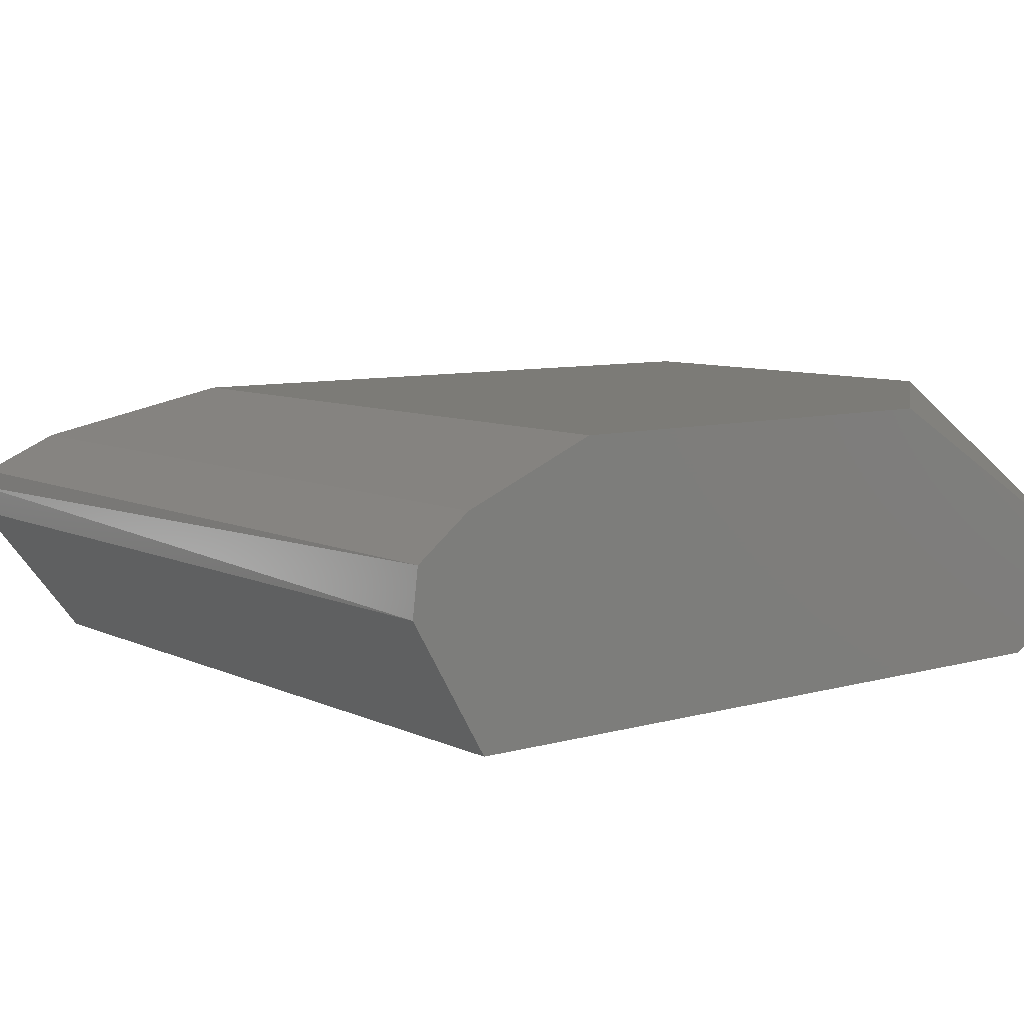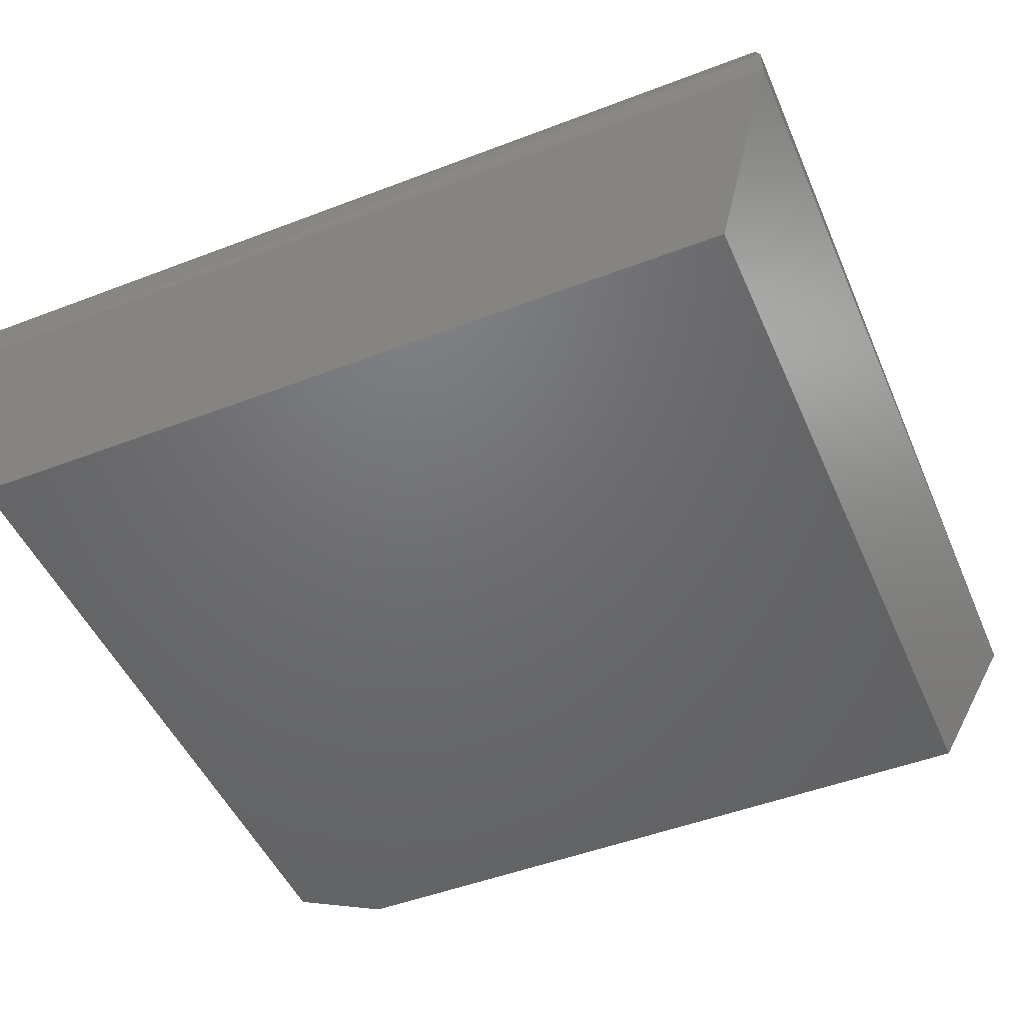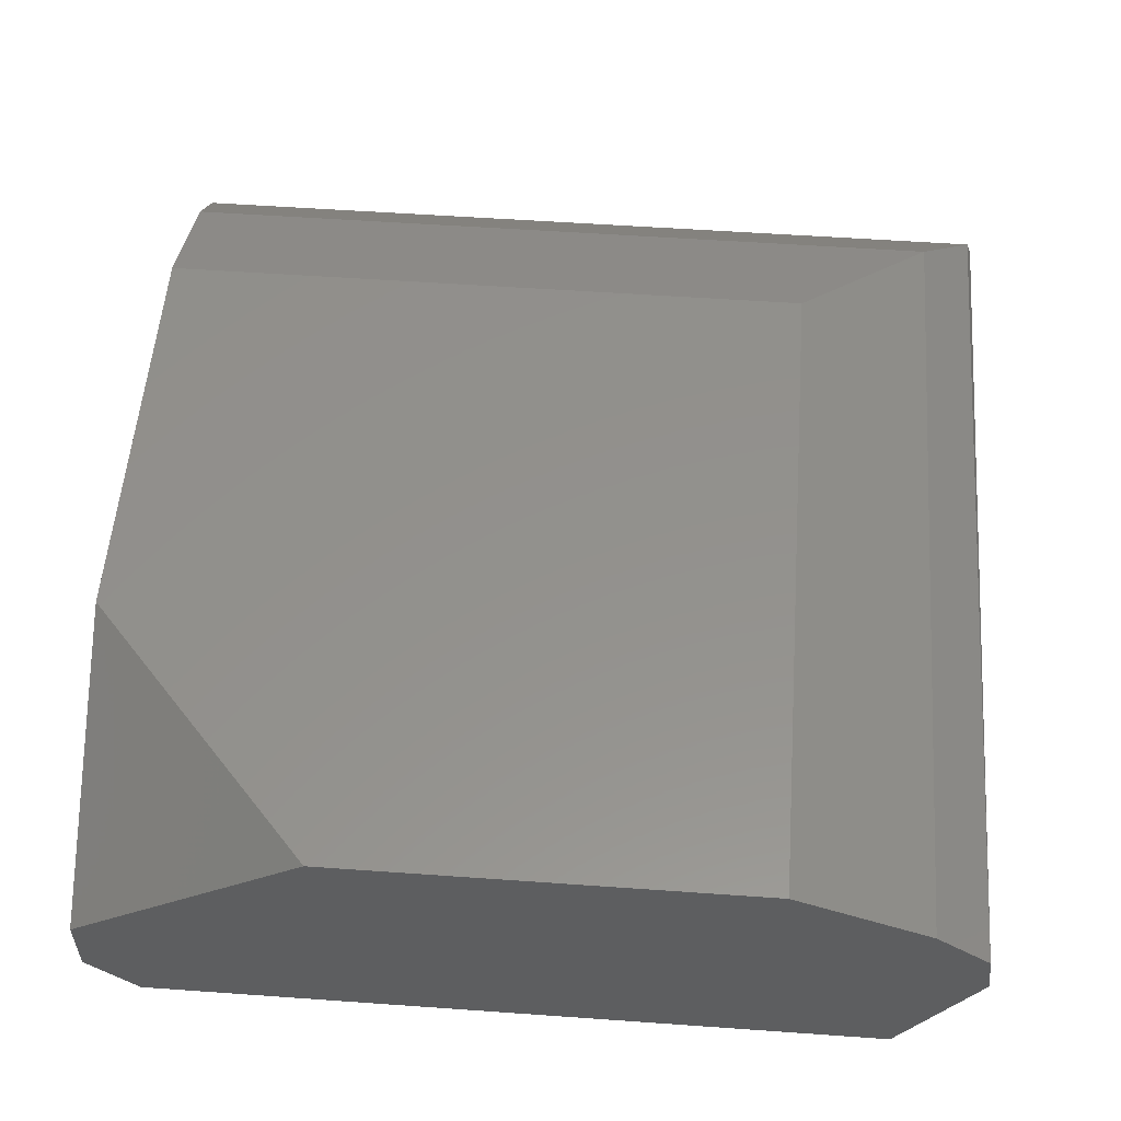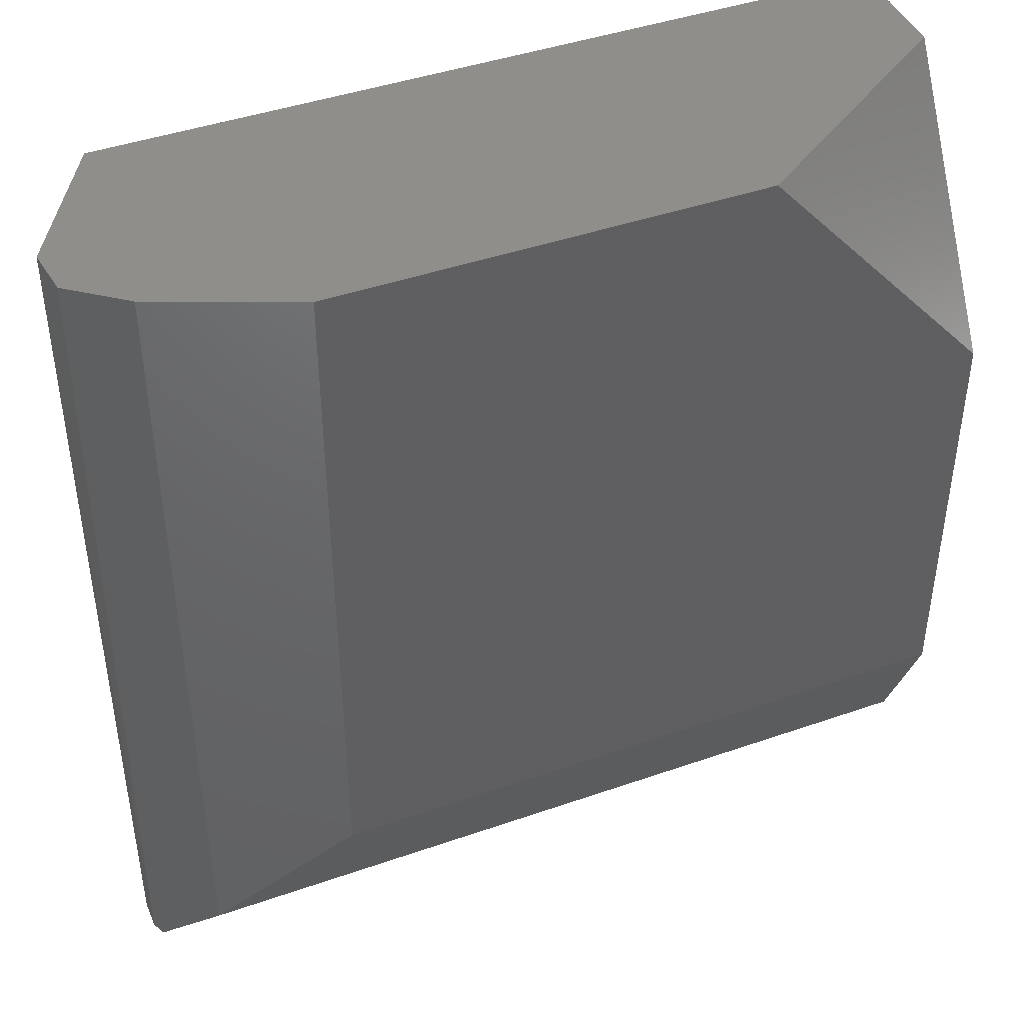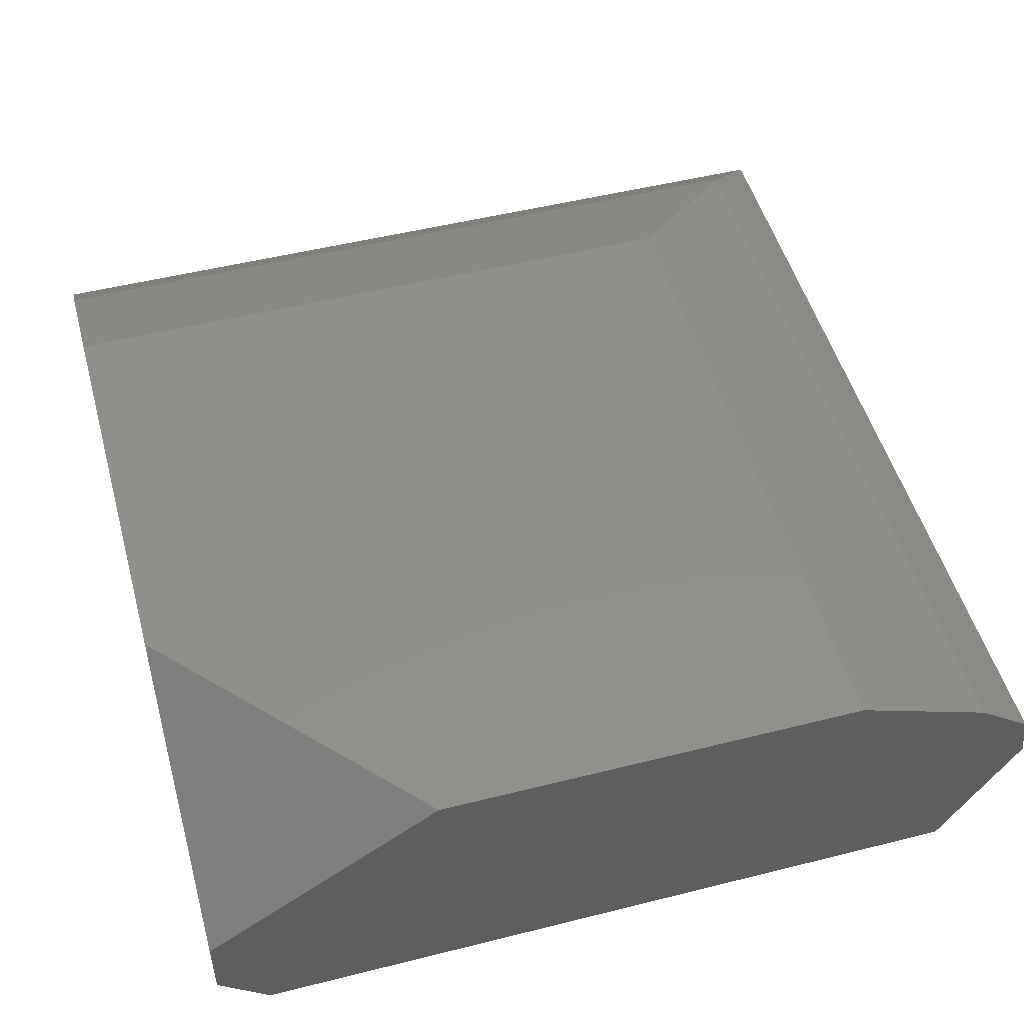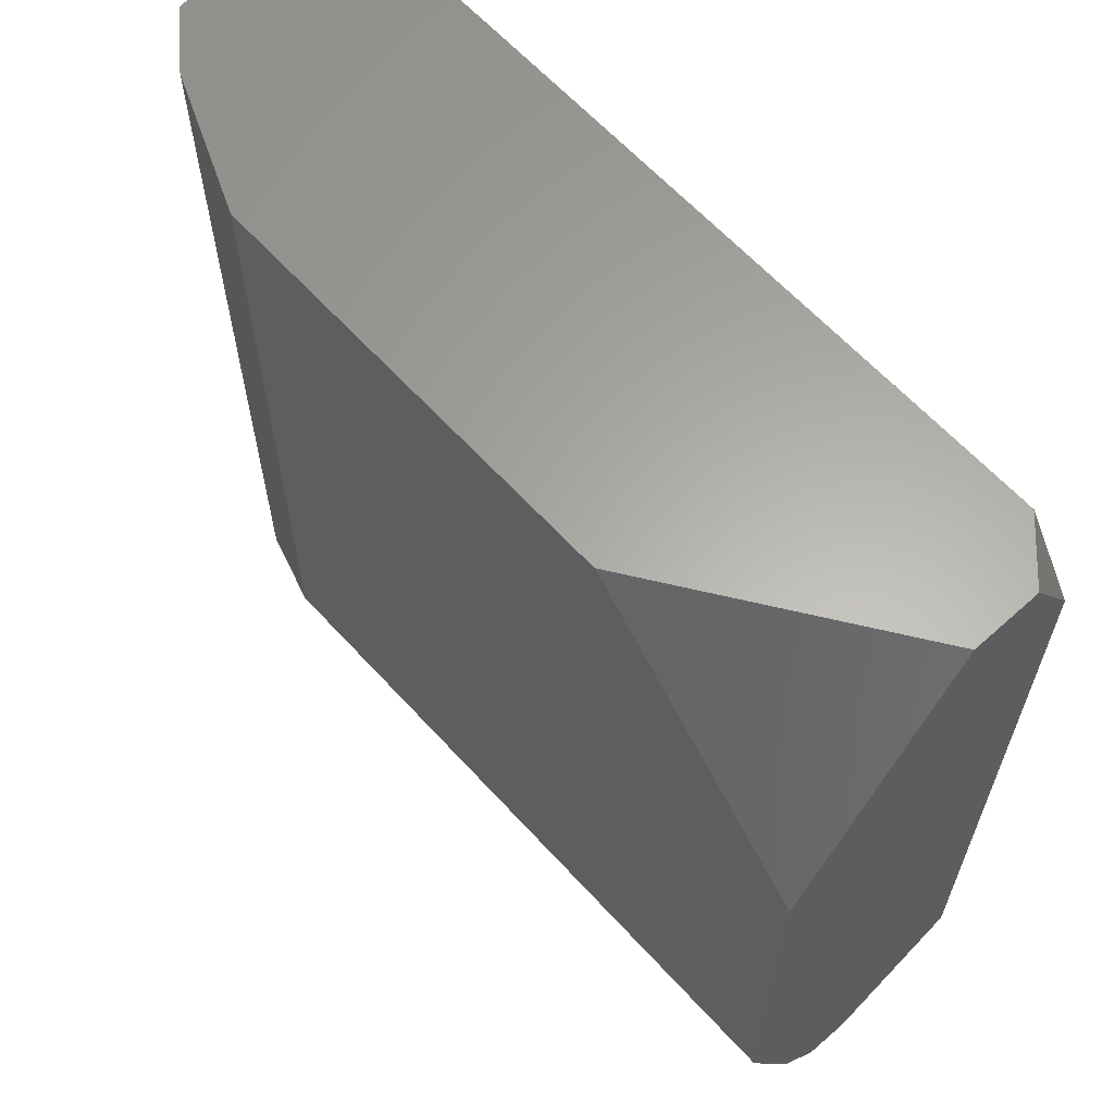
<metadata>
{"format":"stl","ext":"stl","renderer":"f3d","projection":"perspective","resolution":1024,"background":"white","views":[{"elev":8.0,"azim":51.9,"up":"+Z"},{"elev":-48.8,"azim":-66.9,"up":"+Z"},{"elev":54.7,"azim":-175.7,"up":"+Z"},{"elev":43.5,"azim":-22.4,"up":"+Y"},{"elev":50.3,"azim":164.6,"up":"+Z"},{"elev":62.9,"azim":47.7,"up":"+Y"}]}
</metadata>
<code>
# stl→obj: 22 verts, 40 faces
v -0.6901 -0.3684 0.3332
v -0.698 -0.3684 0.3466
v -0.6974 -0.3684 0.3514
v -0.6918 -0.3684 0.3558
v -0.6779 -0.3684 0.3616
v -0.6342 -0.3684 0.3616
v -0.6101 -0.3684 0.3452
v -0.6101 -0.3684 0.3381
v -0.6152 -0.3684 0.3332
v -0.6101 -0.3956 0.3616
v -0.6779 -0.4393 0.3616
v -0.6101 -0.4393 0.3616
v -0.6101 -0.3766 0.3332
v -0.698 -0.4593 0.3496
v -0.6918 -0.4532 0.3558
v -0.6101 -0.4593 0.3466
v -0.6101 -0.4587 0.3514
v -0.6101 -0.4515 0.3332
v -0.6901 -0.4515 0.3332
v -0.698 -0.4593 0.3466
v -0.6101 -0.4532 0.3558
v -0.6974 -0.4587 0.3514
f 1 2 3
f 1 3 4
f 1 4 5
f 1 5 6
f 1 6 7
f 1 7 8
f 1 8 9
f 10 6 5
f 10 5 11
f 10 11 12
f 10 7 6
f 8 13 9
f 3 2 14
f 15 11 5
f 15 5 4
f 16 17 14
f 1 9 13
f 1 13 18
f 1 18 19
f 20 14 2
f 20 2 1
f 20 1 19
f 20 19 18
f 20 18 16
f 20 16 14
f 21 12 11
f 21 11 15
f 21 17 16
f 21 16 18
f 21 18 13
f 21 13 8
f 21 8 7
f 21 7 10
f 21 10 12
f 22 14 17
f 22 17 21
f 22 21 15
f 22 15 4
f 22 4 3
f 22 3 14

</code>
